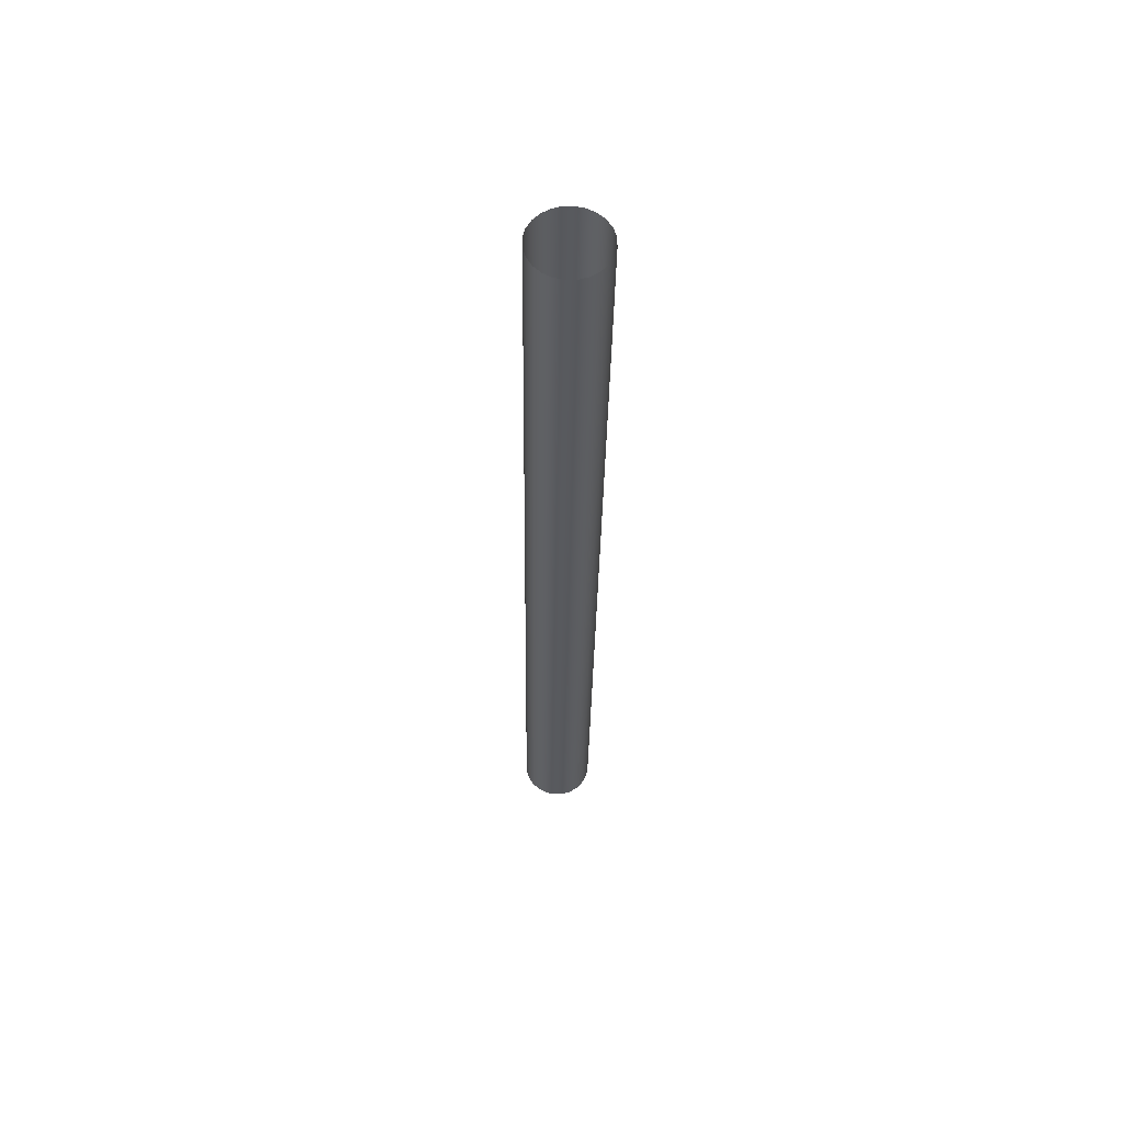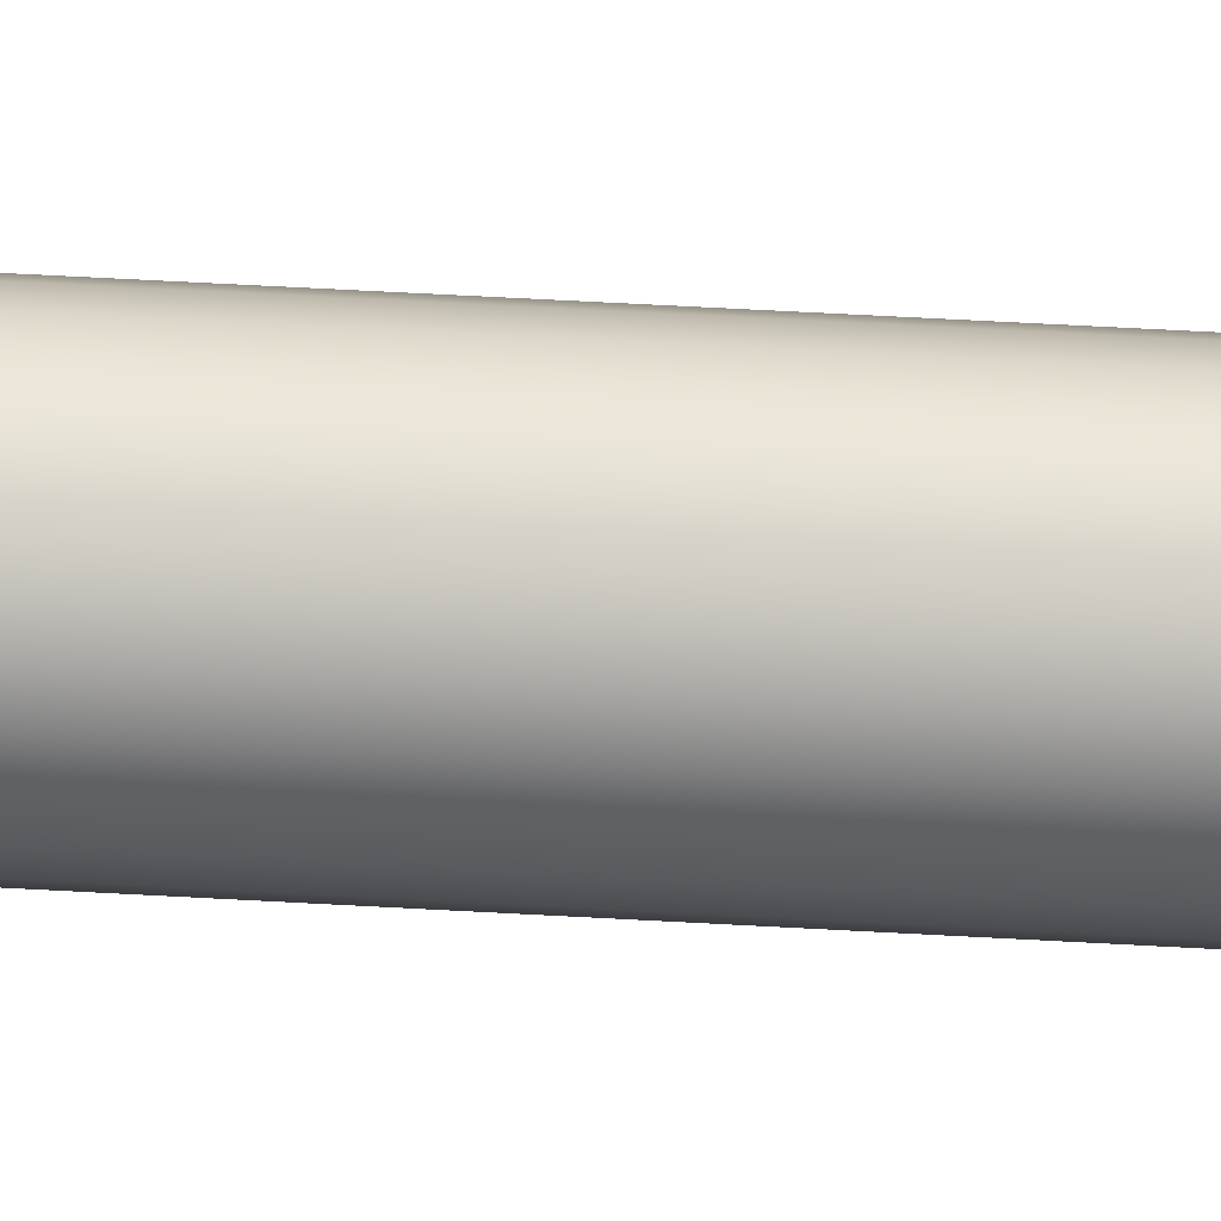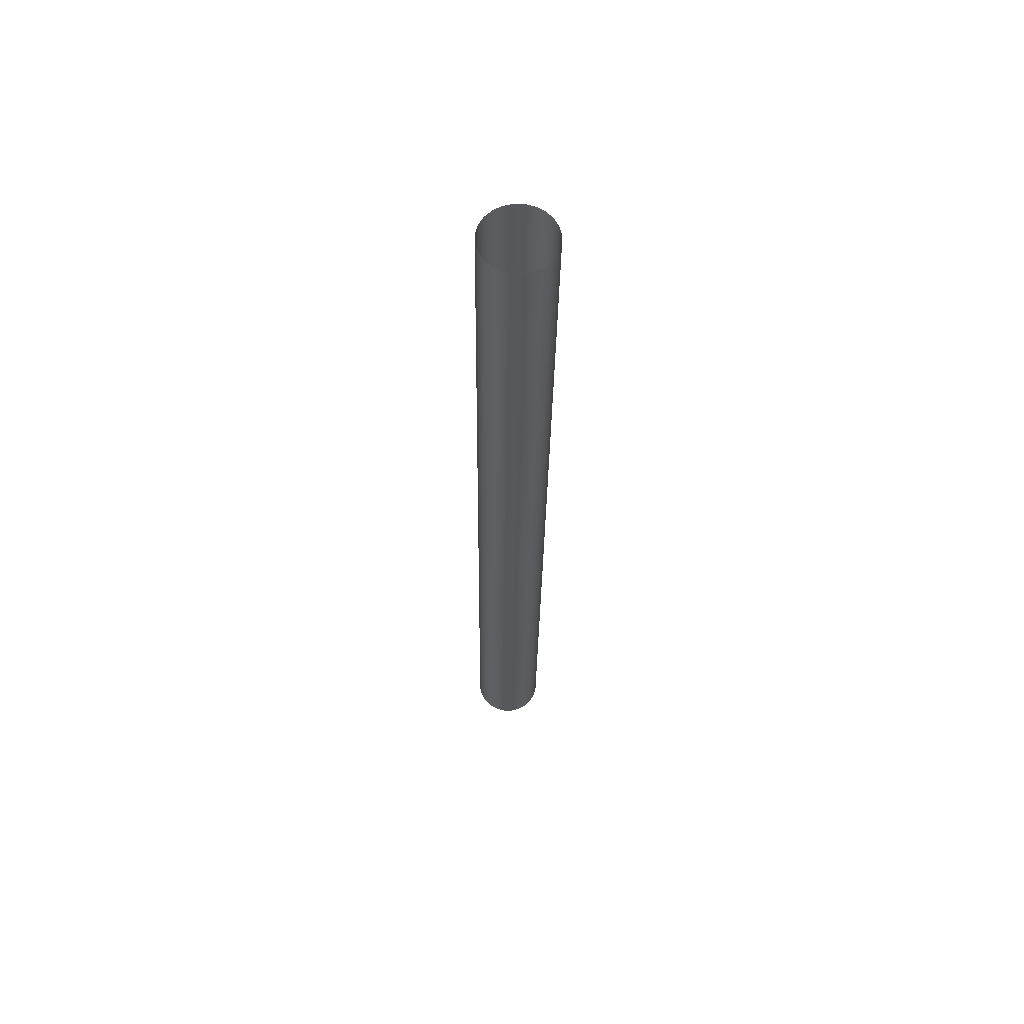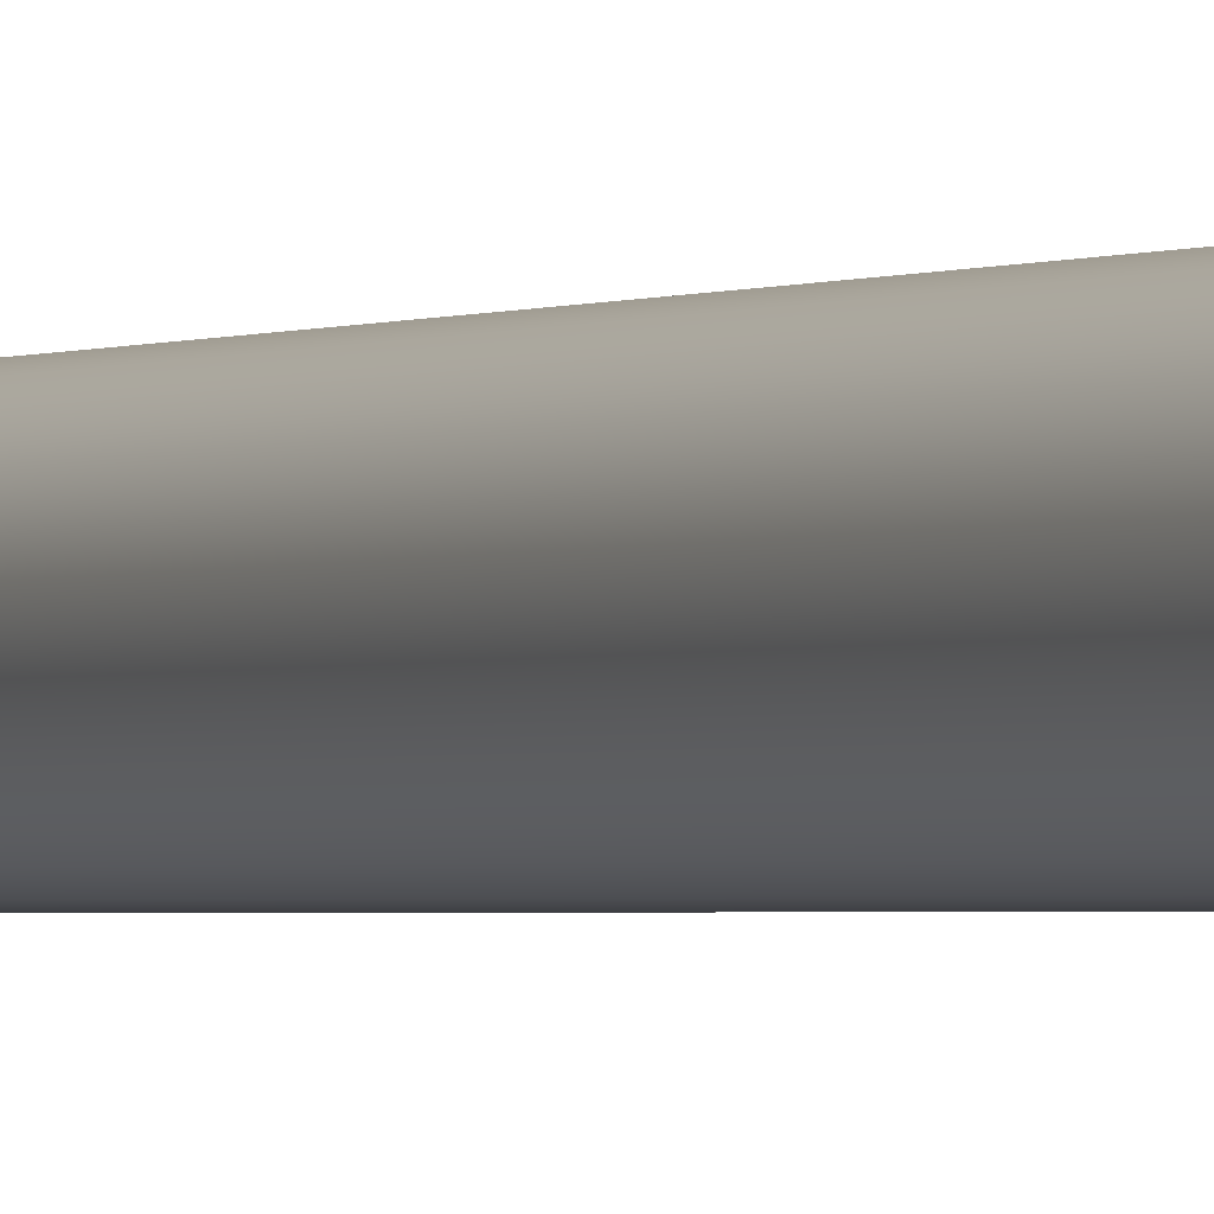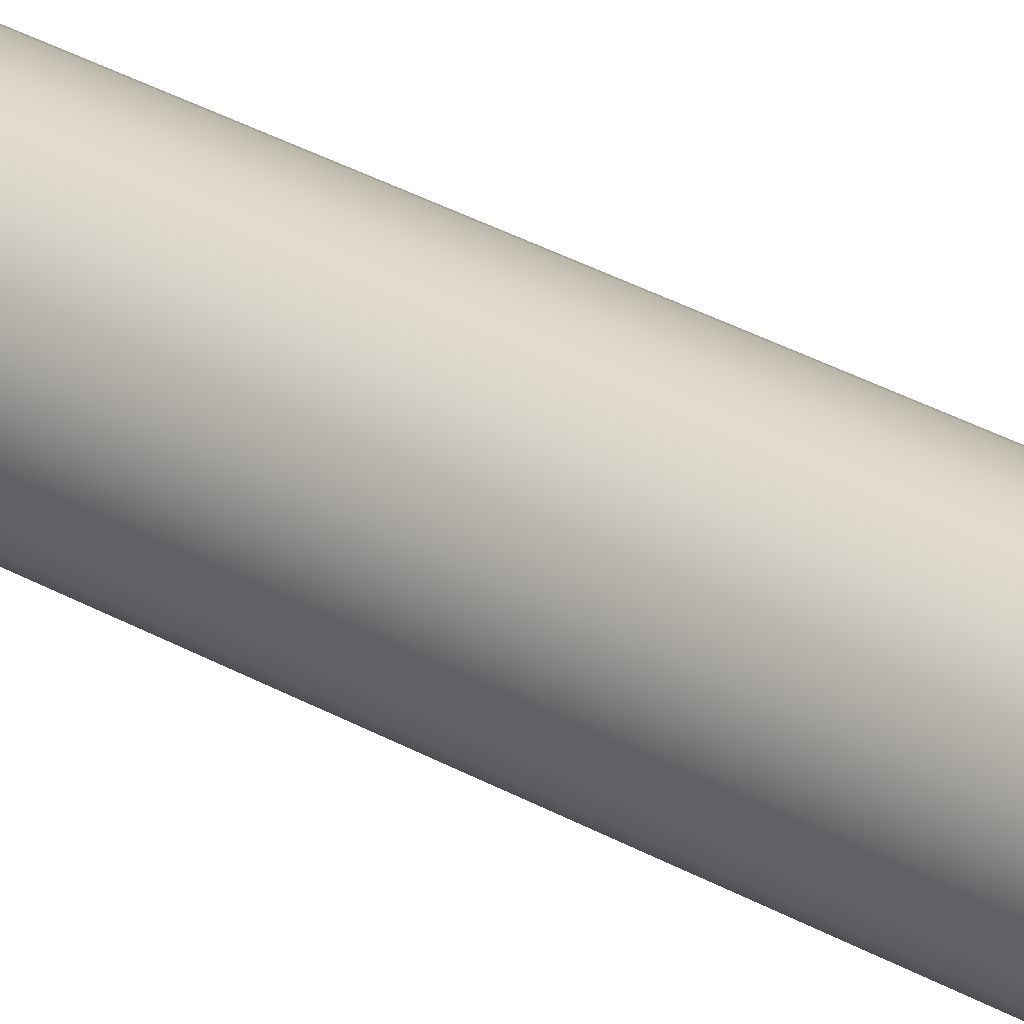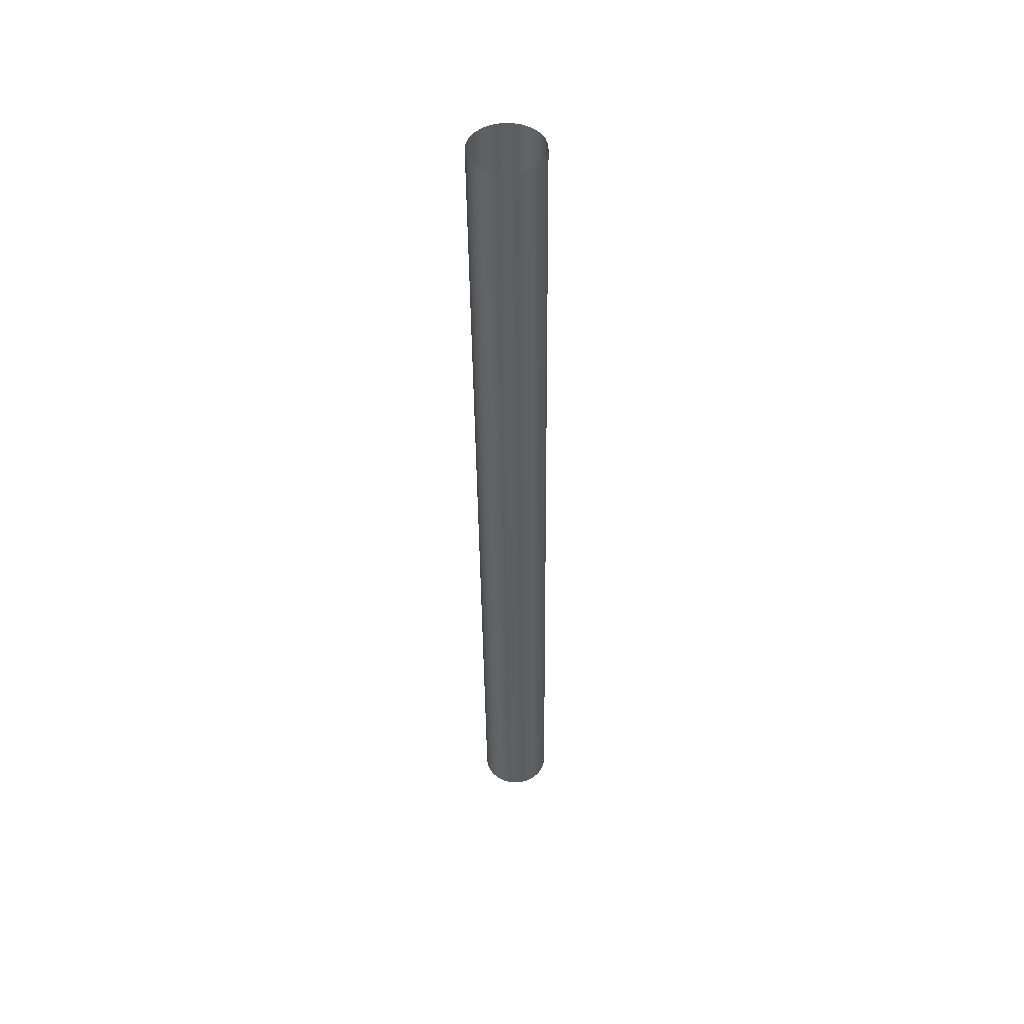
<metadata>
{"format":"obj","ext":"obj","renderer":"f3d","projection":"perspective","resolution":1024,"background":"white","views":[{"elev":57.9,"azim":-26.1,"up":"+Z"},{"elev":72.3,"azim":93.5,"up":"+Y"},{"elev":60.1,"azim":-23.5,"up":"+Z"},{"elev":-2.9,"azim":-23.3,"up":"+Y"},{"elev":31.9,"azim":131.0,"up":"+Y"},{"elev":47.2,"azim":20.2,"up":"+Z"}]}
</metadata>
<code>
o mesh79/mesh79-geometry#mesh79-geometry
v -0.007021 0.348 -0.02695
v -0.006924 0.3505 -0.02688
v -0.007138 0.3492 -0.02691
v -0.006582 0.3468 -0.02698
v -0.007138 0.3528 -0.1535
v -0.007021 0.3515 -0.1535
v -0.006582 0.3504 -0.1536
v -0.006395 0.3516 -0.02685
v -0.006924 0.354 -0.1535
v -0.005851 0.3493 -0.1536
v -0.005851 0.3458 -0.02701
v -0.006395 0.3552 -0.1534
v -0.005586 0.3526 -0.02682
v -0.004877 0.3449 -0.02704
v -0.005586 0.3562 -0.1534
v -0.004877 0.3485 -0.1536
v -0.004553 0.3533 -0.0268
v -0.003728 0.3444 -0.02705
v -0.004553 0.3569 -0.1534
v -0.003728 0.348 -0.1536
v -0.003366 0.3538 -0.02679
v -0.003366 0.3573 -0.1534
v -0.00248 0.3442 -0.02706
v -0.00248 0.3478 -0.1536
v -0.002106 0.3539 -0.02678
v -0.002106 0.3575 -0.1534
v -0.00122 0.3479 -0.1536
v -0.00122 0.3443 -0.02705
v -0.000859 0.3537 -0.02679
v -3.3e-05 0.3483 -0.1536
v -0.000859 0.3572 -0.1534
v -3.3e-05 0.3448 -0.02704
v 0.000291 0.3531 -0.0268
v 0.001 0.3491 -0.1536
v 0.000291 0.3567 -0.1534
v 0.001 0.3455 -0.02702
v 0.001264 0.3523 -0.02683
v 0.001808 0.3465 -0.02699
v 0.001264 0.3559 -0.1534
v 0.001808 0.35 -0.1536
v 0.001995 0.3513 -0.02686
v 0.001995 0.3549 -0.1534
v 0.002337 0.3476 -0.02696
v 0.002337 0.3512 -0.1535
v 0.002434 0.3501 -0.02689
v 0.002434 0.3537 -0.1535
v 0.002551 0.3489 -0.02693
v 0.002551 0.3524 -0.1535
f 1 2 3
f 2 1 4
f 3 2 1
f 4 1 2
f 3 5 2
f 1 6 3
f 4 7 1
f 2 4 8
f 8 4 2
f 9 2 5
f 5 3 6
f 6 1 7
f 7 4 10
f 8 4 11
f 11 4 8
f 2 9 8
f 9 6 5
f 5 6 9
f 6 9 7
f 7 9 6
f 11 10 4
f 7 12 10
f 10 12 7
f 8 11 13
f 13 11 8
f 12 8 9
f 7 9 12
f 12 9 7
f 11 14 10
f 10 12 15
f 15 12 10
f 13 11 14
f 14 11 13
f 8 12 13
f 16 10 14
f 15 13 12
f 10 15 16
f 16 15 10
f 13 14 17
f 17 14 13
f 14 18 16
f 15 19 13
f 16 15 19
f 19 15 16
f 17 14 18
f 18 14 17
f 17 13 19
f 20 16 18
f 16 19 20
f 20 19 16
f 17 18 21
f 21 18 17
f 19 22 17
f 18 23 20
f 20 19 22
f 22 19 20
f 21 18 23
f 23 18 21
f 21 17 22
f 24 20 23
f 20 22 24
f 24 22 20
f 21 23 25
f 25 23 21
f 22 26 21
f 24 23 27
f 24 22 26
f 26 22 24
f 25 23 28
f 28 23 25
f 25 21 26
f 28 27 23
f 24 26 27
f 27 26 24
f 25 28 29
f 29 28 25
f 25 26 29
f 27 28 30
f 27 26 31
f 31 26 27
f 29 28 32
f 32 28 29
f 31 29 26
f 32 30 28
f 27 31 30
f 30 31 27
f 29 32 33
f 33 32 29
f 29 31 33
f 30 32 34
f 30 31 35
f 35 31 30
f 33 32 36
f 36 32 33
f 35 33 31
f 36 34 32
f 30 35 34
f 34 35 30
f 33 36 37
f 37 36 33
f 33 35 37
f 36 38 34
f 34 35 39
f 39 35 34
f 37 36 38
f 38 36 37
f 39 37 35
f 40 34 38
f 34 39 40
f 40 39 34
f 37 38 41
f 41 38 37
f 39 42 37
f 38 43 40
f 40 39 42
f 42 39 40
f 41 38 43
f 43 38 41
f 41 37 42
f 44 40 43
f 40 42 44
f 44 42 40
f 41 43 45
f 45 43 41
f 42 46 41
f 43 47 44
f 44 42 46
f 46 42 44
f 45 43 47
f 47 43 45
f 45 41 46
f 48 44 47
f 44 46 48
f 48 46 44
f 47 45 48
f 46 48 45
f 2 5 3
f 3 6 1
f 1 7 4
f 5 2 9
f 6 3 5
f 7 1 6
f 10 4 7
f 8 9 2
f 4 10 11
f 9 8 12
f 10 14 11
f 13 12 8
f 14 10 16
f 12 13 15
f 16 18 14
f 13 19 15
f 19 13 17
f 18 16 20
f 17 22 19
f 20 23 18
f 22 17 21
f 23 20 24
f 21 26 22
f 27 23 24
f 26 21 25
f 23 27 28
f 29 26 25
f 30 28 27
f 26 29 31
f 28 30 32
f 33 31 29
f 34 32 30
f 31 33 35
f 32 34 36
f 37 35 33
f 34 38 36
f 35 37 39
f 38 34 40
f 37 42 39
f 40 43 38
f 42 37 41
f 43 40 44
f 41 46 42
f 44 47 43
f 46 41 45
f 47 44 48
f 48 45 47
f 45 48 46

</code>
